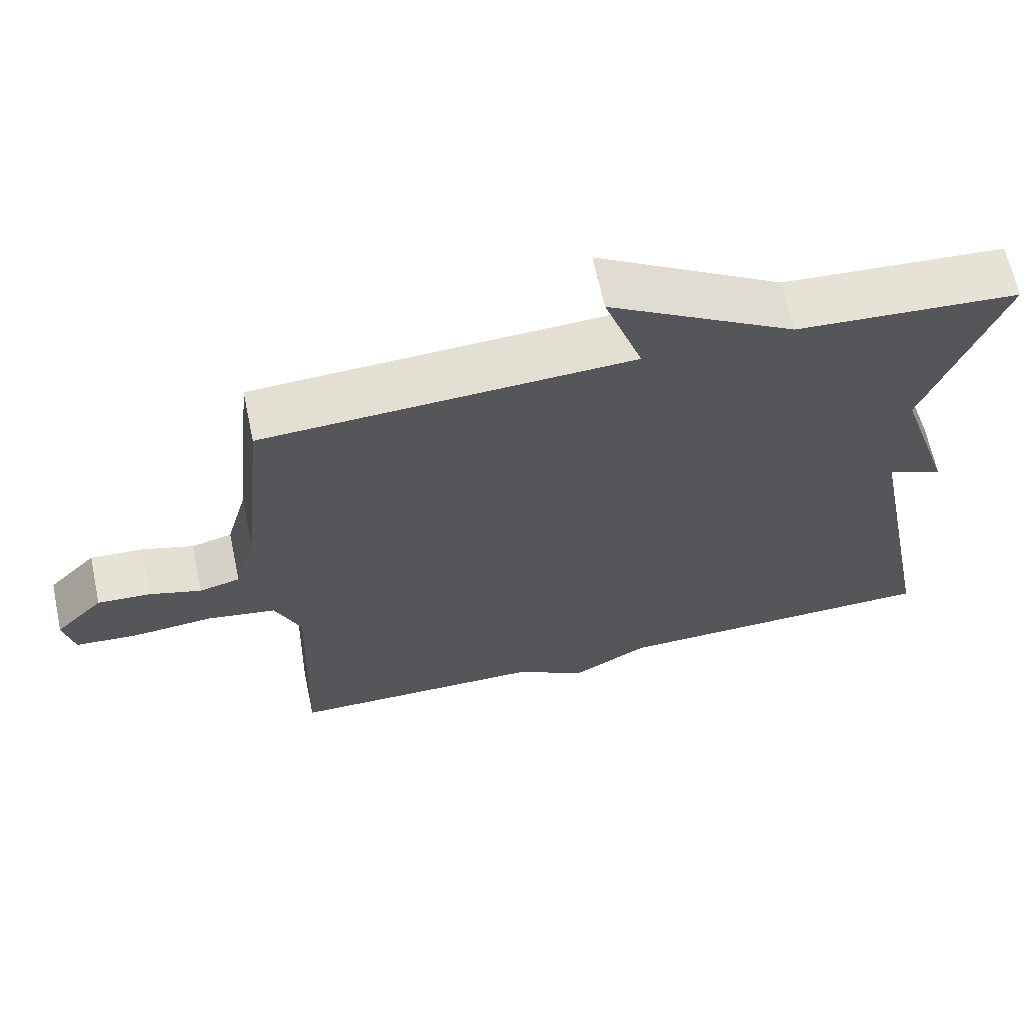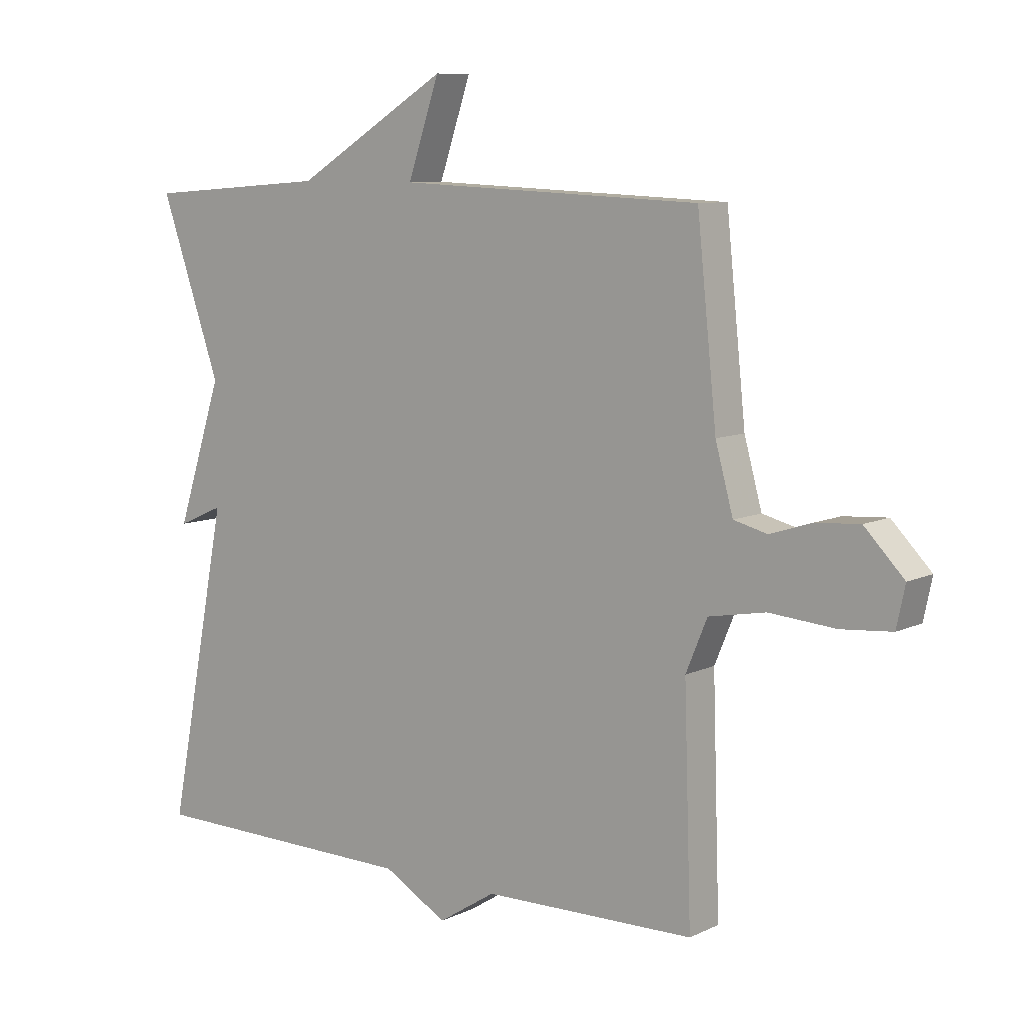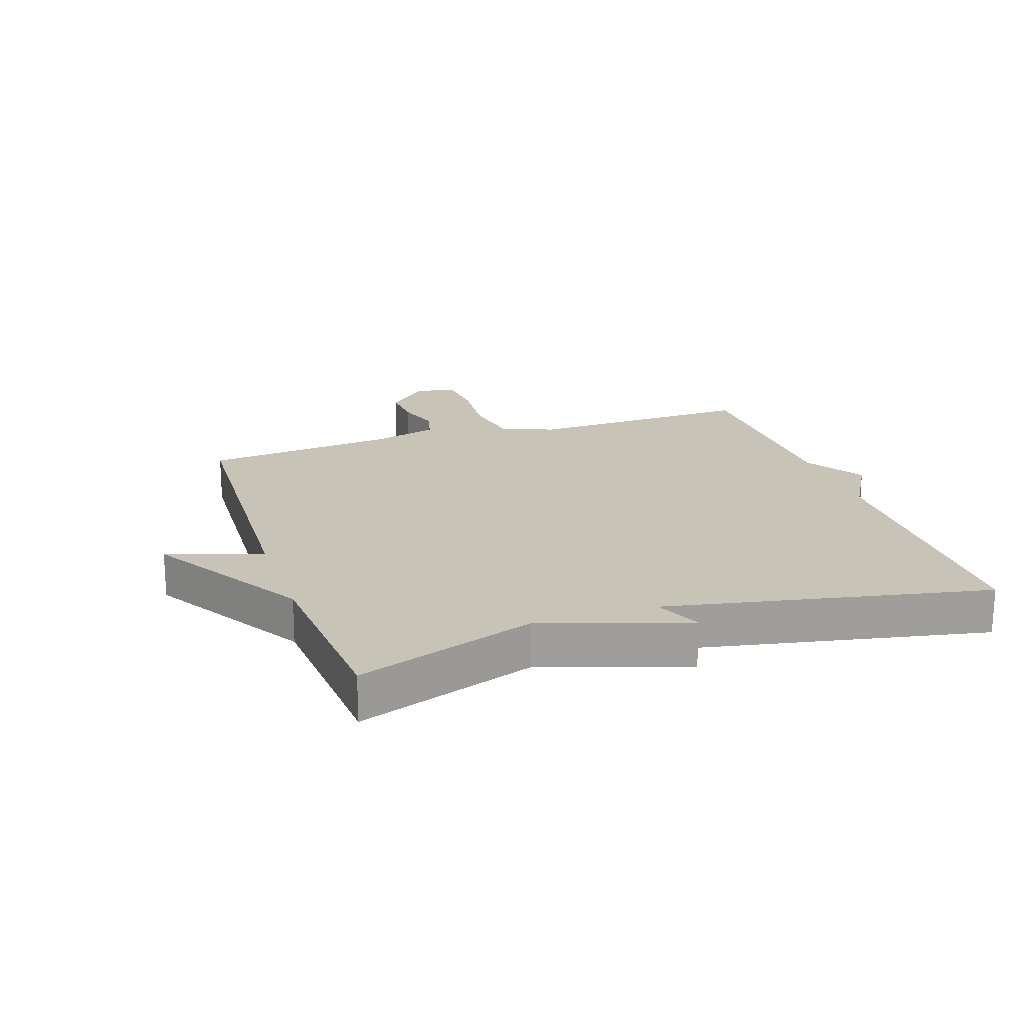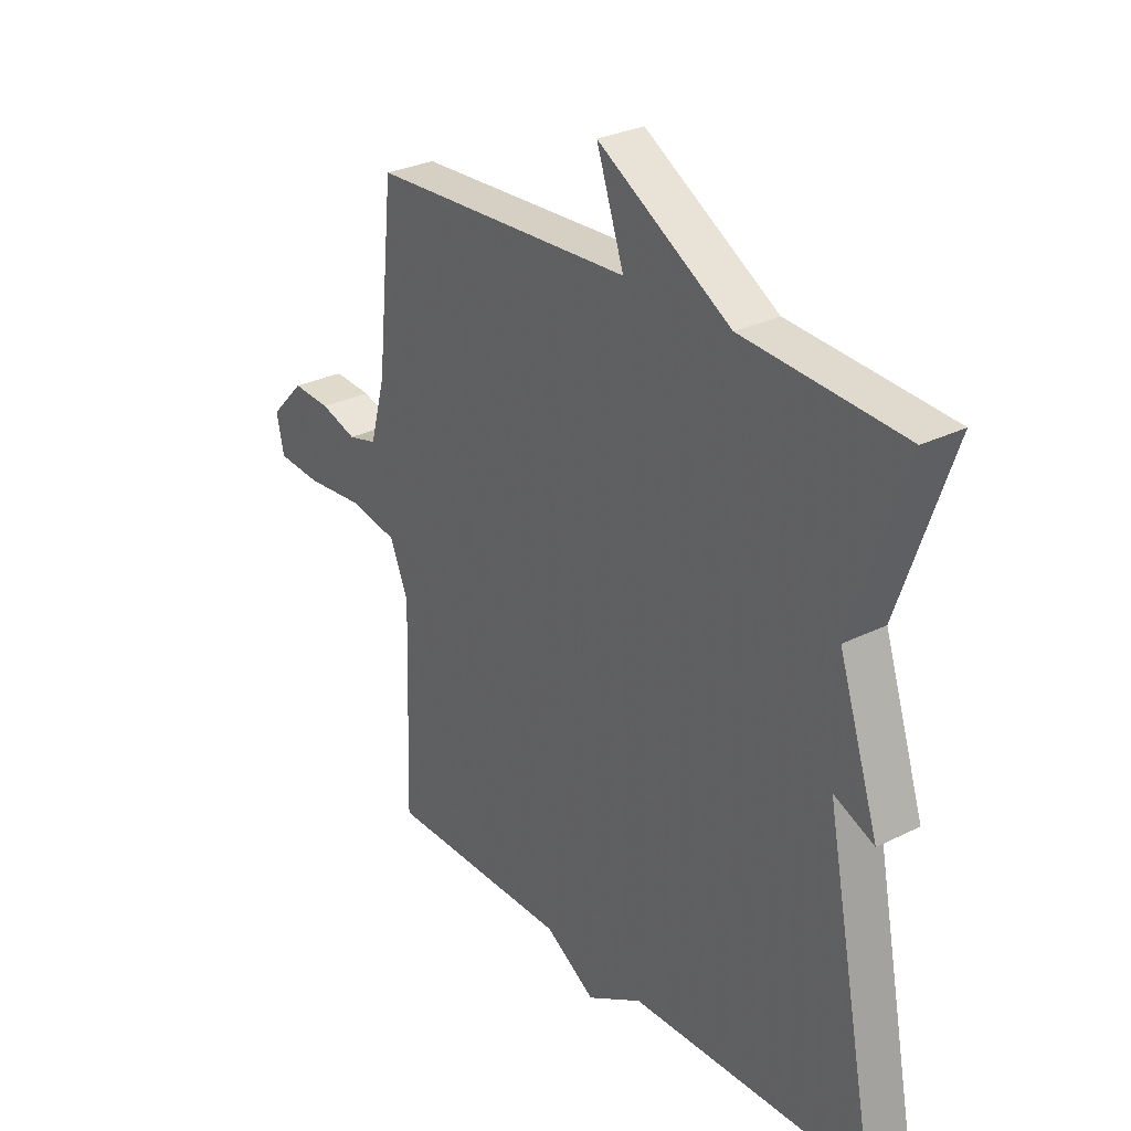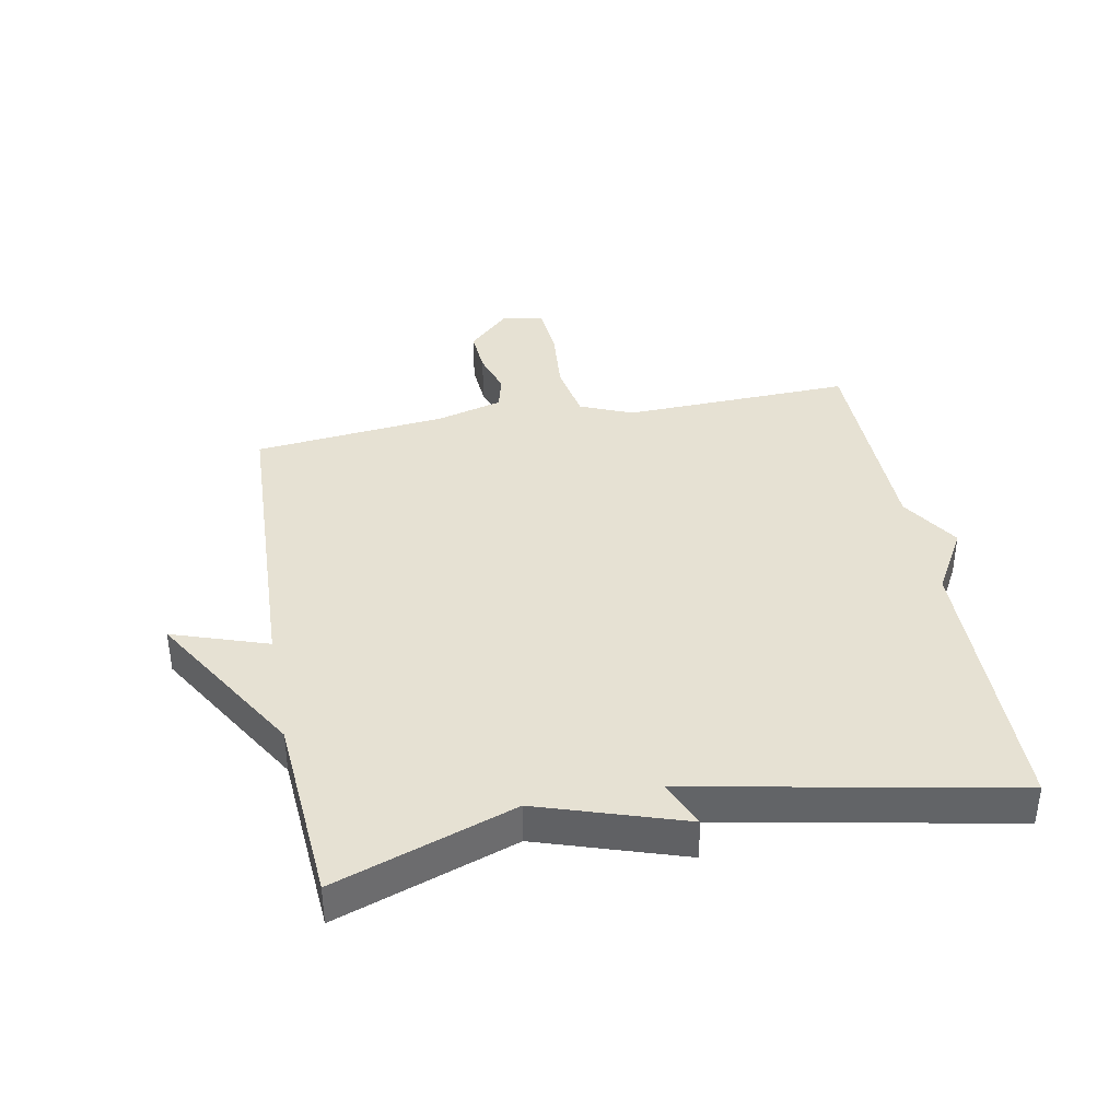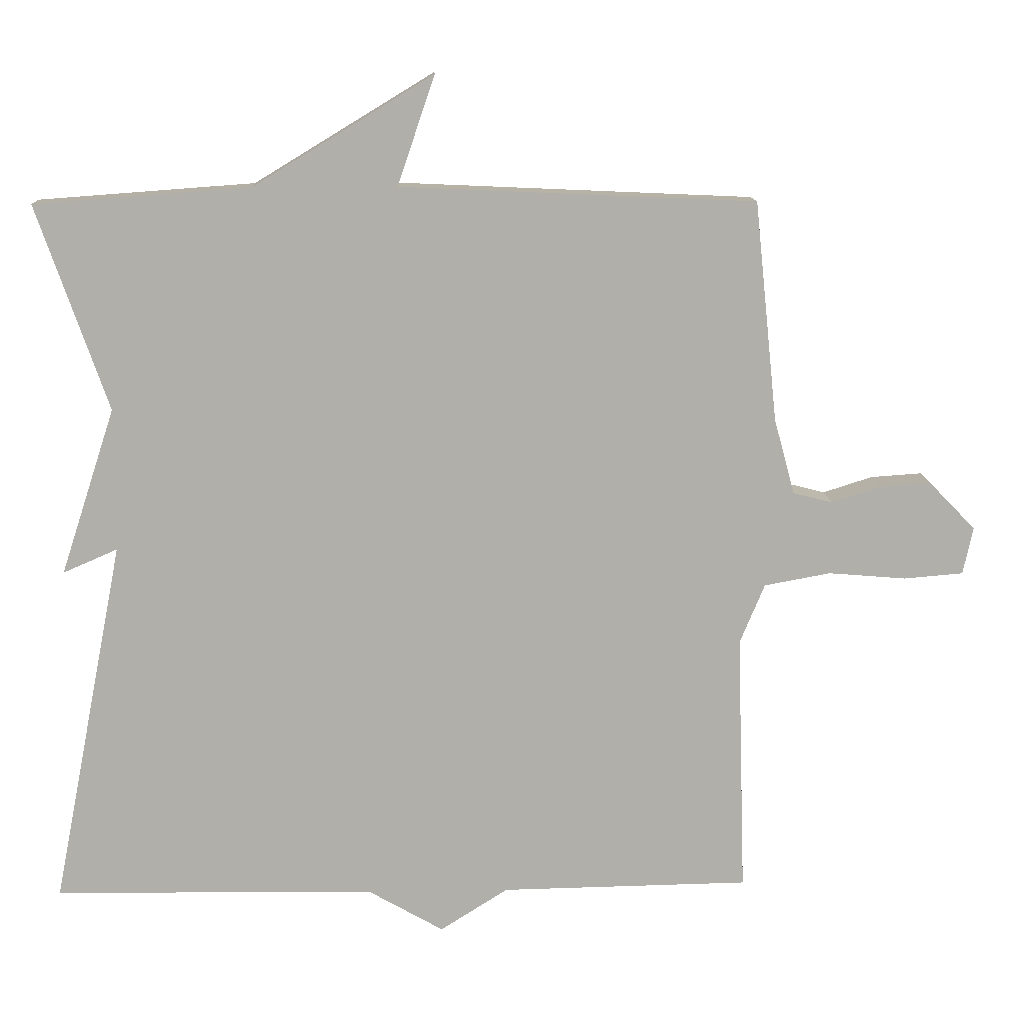
<metadata>
{"format":"obj","ext":"obj","renderer":"f3d","projection":"perspective","resolution":1024,"background":"white","views":[{"elev":65.5,"azim":-12.1,"up":"+Z"},{"elev":8.6,"azim":-141.6,"up":"+Z"},{"elev":19.6,"azim":71.5,"up":"+Y"},{"elev":28.8,"azim":53.2,"up":"+Z"},{"elev":38.9,"azim":79.3,"up":"+Y"},{"elev":12.3,"azim":177.6,"up":"+Z"}]}
</metadata>
<code>
v 0.5 0.07 -0.5
v 0.049 0.07 -0.506
v -0.056 0.07 -0.566
v -0.151 0.07 -0.506
v -0.5 0.07 -0.5
v -0.488 0.07 -0.133
v -0.523 0.07 -0.049
v -0.616 0.07 -0.032
v -0.725 0.07 -0.041
v -0.808 0.07 -0.034
v -0.822 0.07 0.032
v -0.757 0.07 0.099
v -0.685 0.07 0.094
v -0.616 0.07 0.072
v -0.561 0.07 0.086
v -0.532 0.07 0.192
v -0.5 0.07 0.5
v -0.002 0.07 0.522
v -0.054 0.07 0.675
v 0.198 0.07 0.522
v 0.5 0.07 0.5
v 0.4 0.07 0.213
v 0.476 0.07 -0.02
v 0.4 0.07 0.013
v 0.5 0 -0.5
v 0.049 0 -0.506
v -0.056 0 -0.566
v -0.151 0 -0.506
v -0.5 0 -0.5
v -0.488 0 -0.133
v -0.523 0 -0.049
v -0.616 0 -0.032
v -0.725 0 -0.041
v -0.808 0 -0.034
v -0.822 0 0.032
v -0.757 0 0.099
v -0.685 0 0.094
v -0.616 0 0.072
v -0.561 0 0.086
v -0.532 0 0.192
v -0.5 0 0.5
v -0.002 0 0.522
v -0.054 0 0.675
v 0.198 0 0.522
v 0.5 0 0.5
v 0.4 0 0.213
v 0.476 0 -0.02
v 0.4 0 0.013
f 22 23 24
f 20 21 22
f 20 22 24
f 19 20 24
f 18 19 24
f 24 1 2
f 18 24 2
f 17 18 2
f 16 17 2
f 12 13 14
f 11 12 14
f 10 11 14
f 9 10 14
f 8 9 14
f 7 8 14 15
f 2 3 4
f 16 2 4
f 15 16 4
f 7 15 4
f 6 7 4
f 4 5 6
f 48 47 46
f 46 45 44
f 48 46 44
f 48 44 43
f 48 43 42
f 26 25 48
f 26 48 42
f 26 42 41
f 26 41 40
f 38 37 36
f 38 36 35
f 38 35 34
f 38 34 33
f 38 33 32
f 39 38 32 31
f 28 27 26
f 28 26 40
f 28 40 39
f 28 39 31
f 28 31 30
f 30 29 28
f 1 25 26 2
f 2 26 27 3
f 3 27 28 4
f 4 28 29 5
f 5 29 30 6
f 6 30 31 7
f 7 31 32 8
f 8 32 33 9
f 9 33 34 10
f 10 34 35 11
f 11 35 36 12
f 12 36 37 13
f 13 37 38 14
f 14 38 39 15
f 15 39 40 16
f 16 40 41 17
f 17 41 42 18
f 18 42 43 19
f 19 43 44 20
f 20 44 45 21
f 21 45 46 22
f 22 46 47 23
f 23 47 48 24
f 24 48 25 1

</code>
